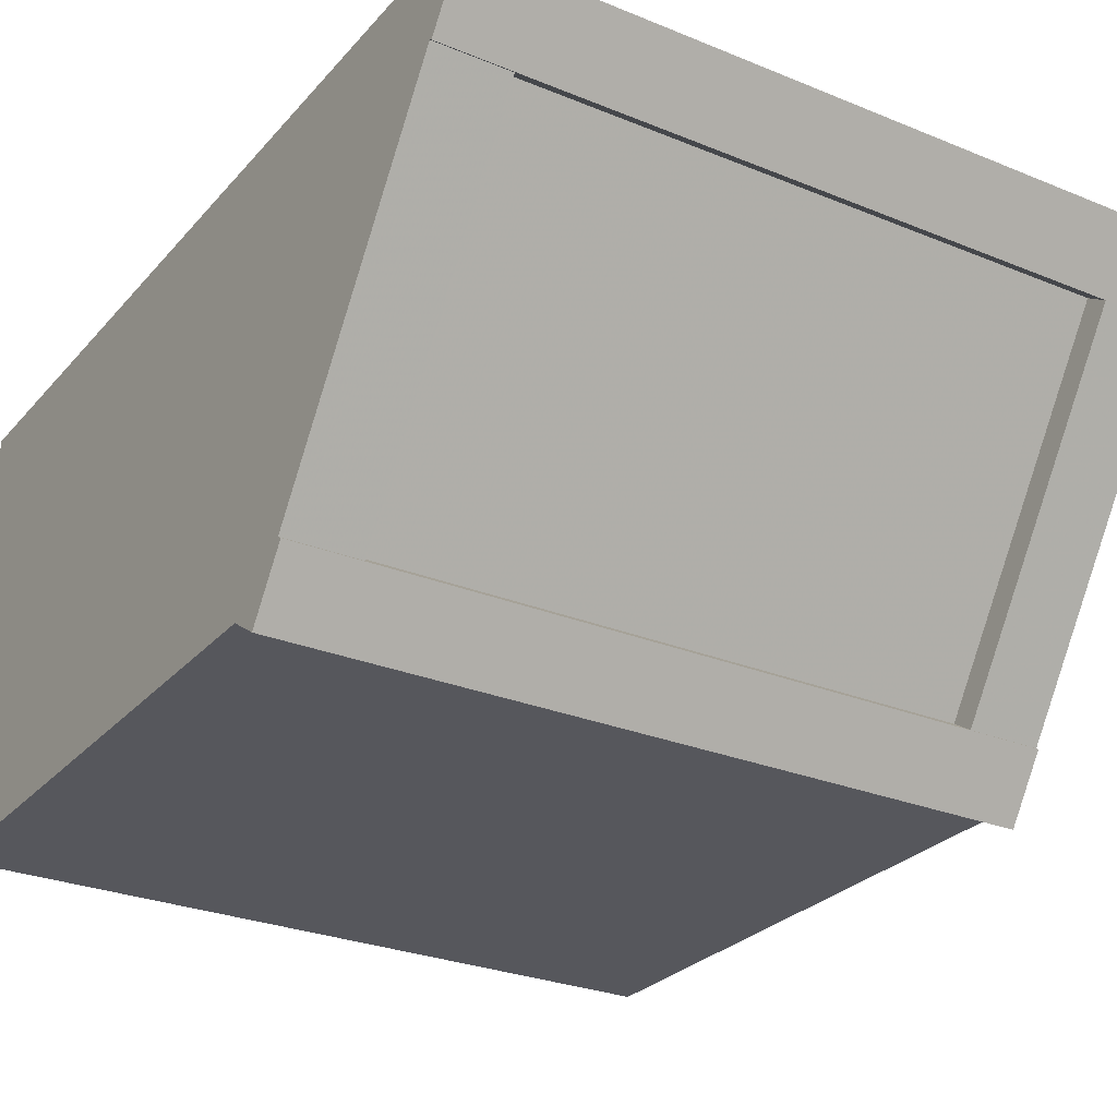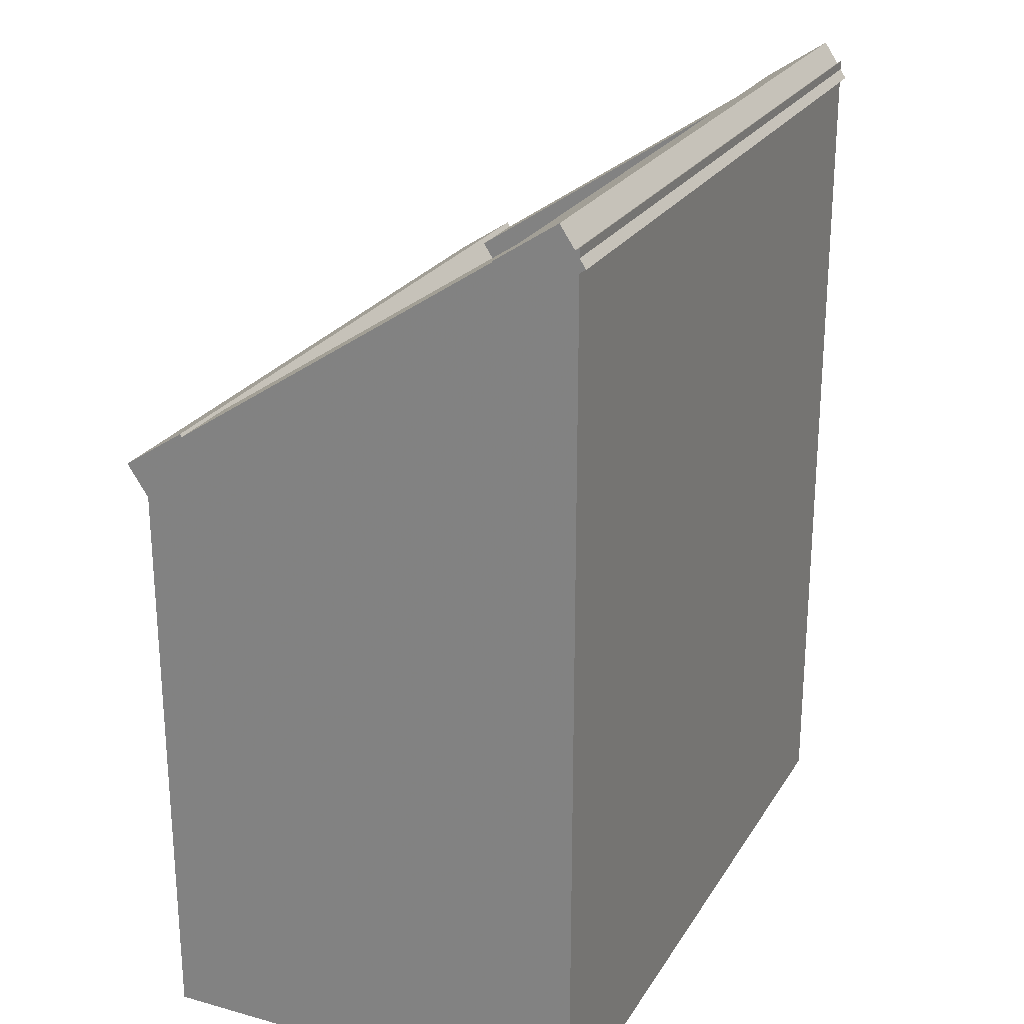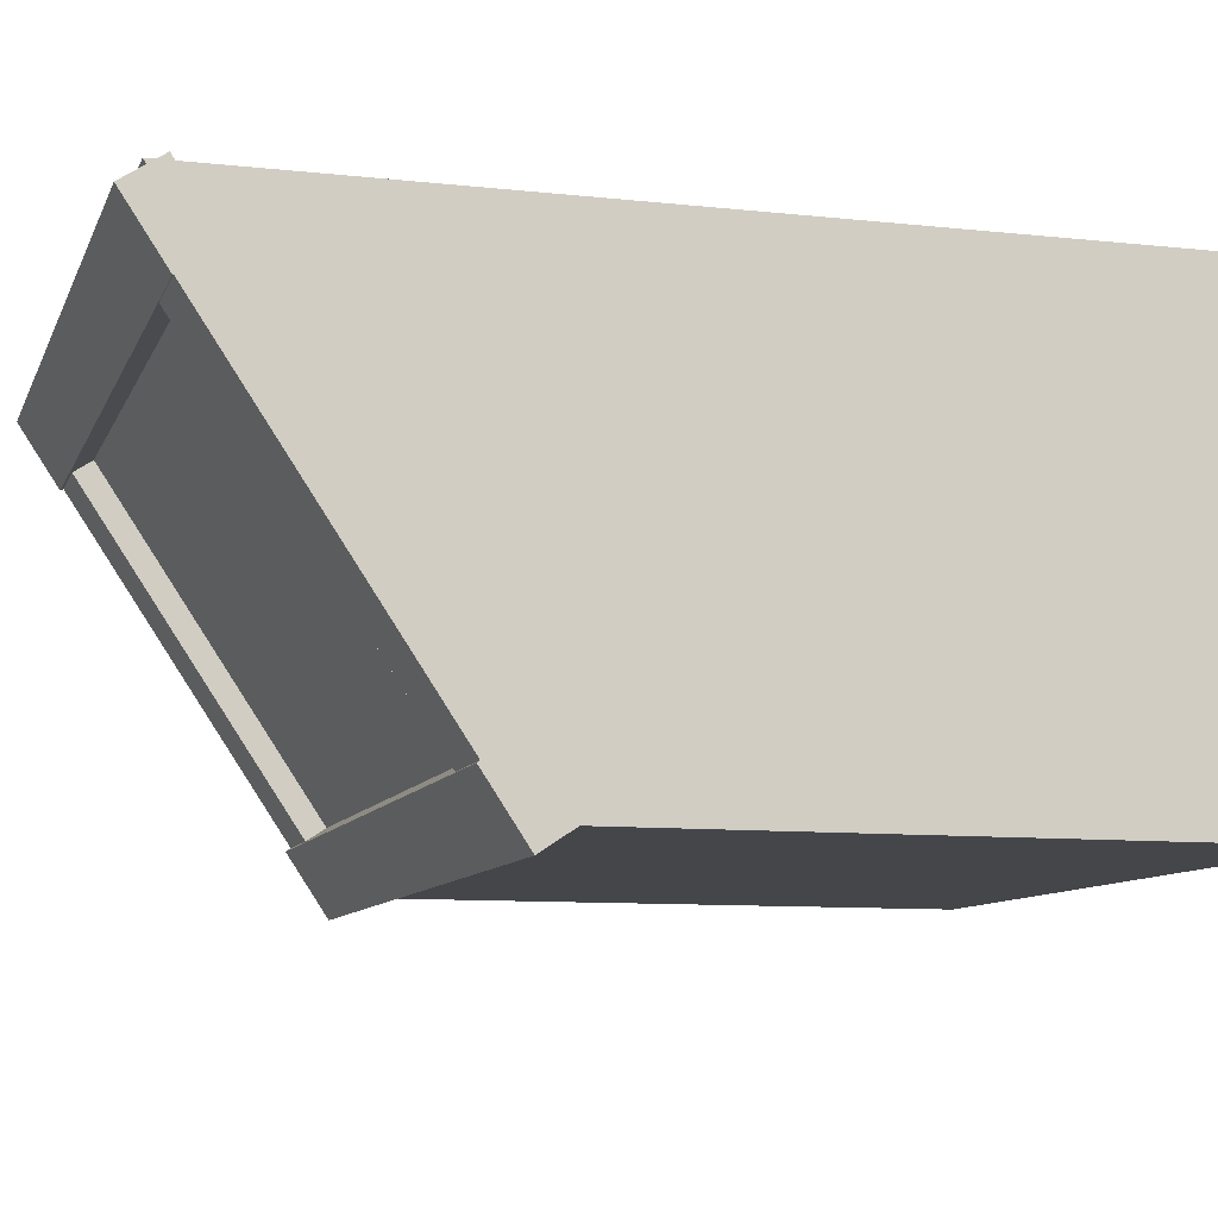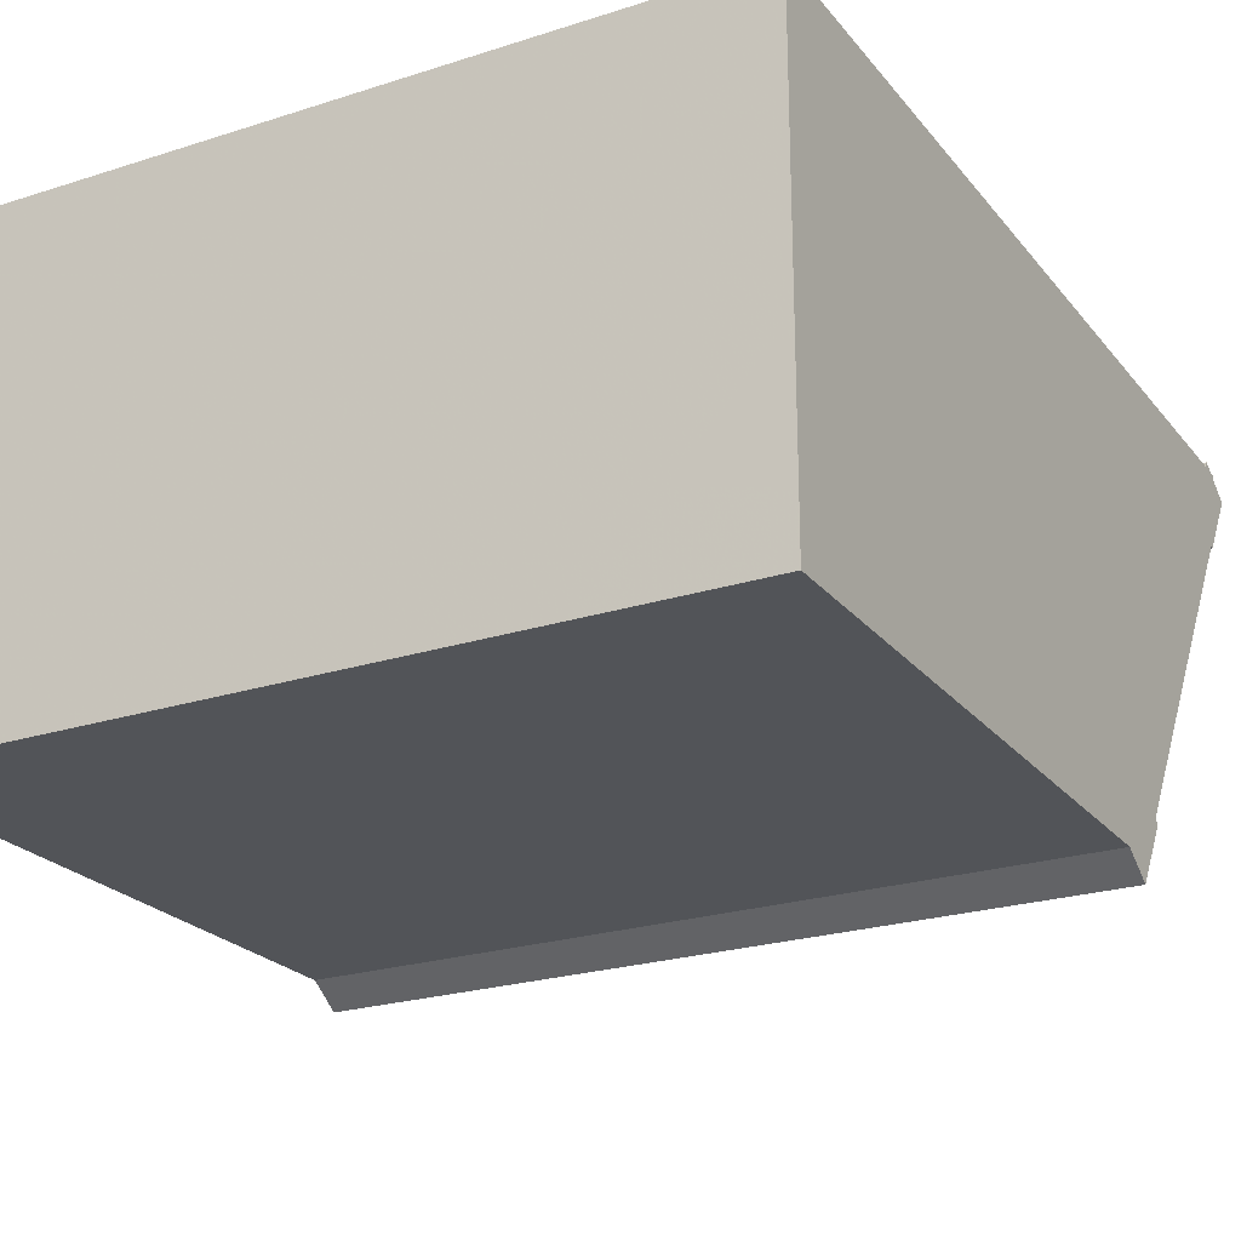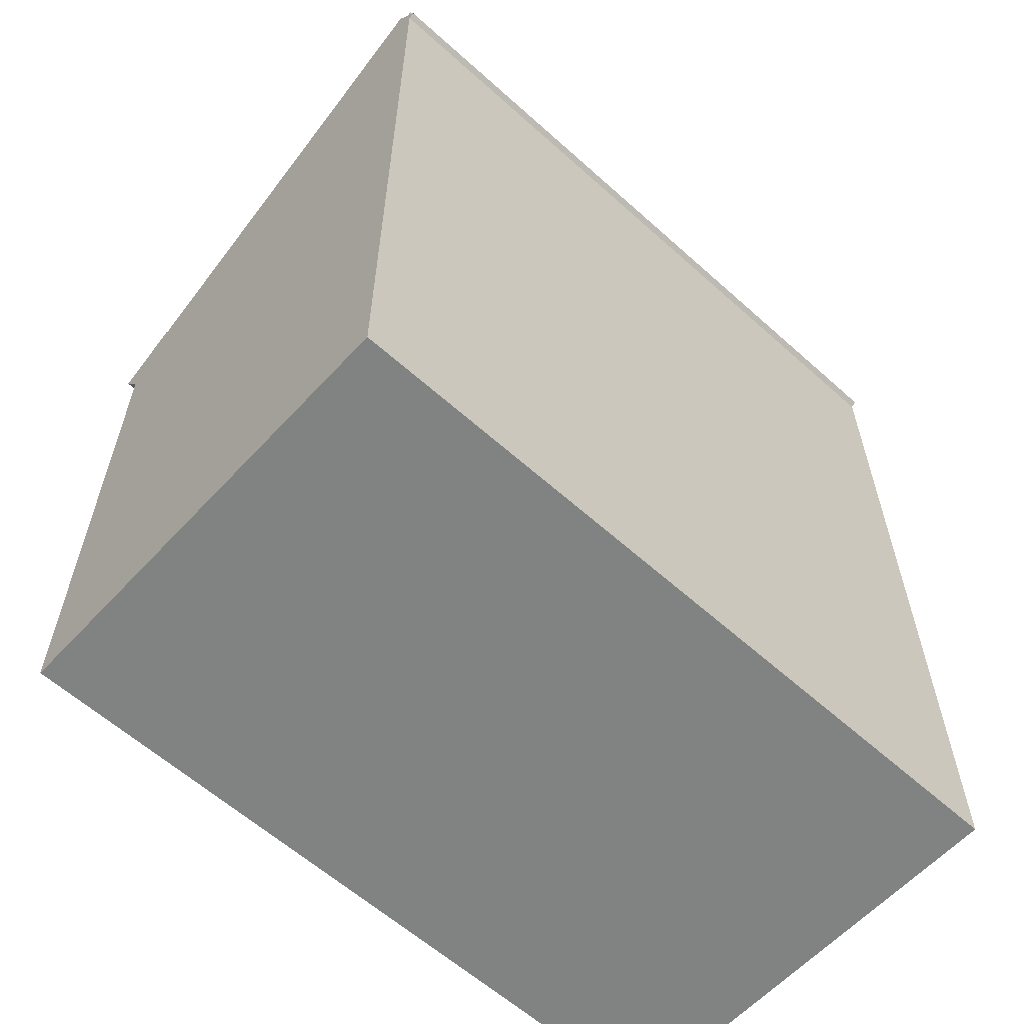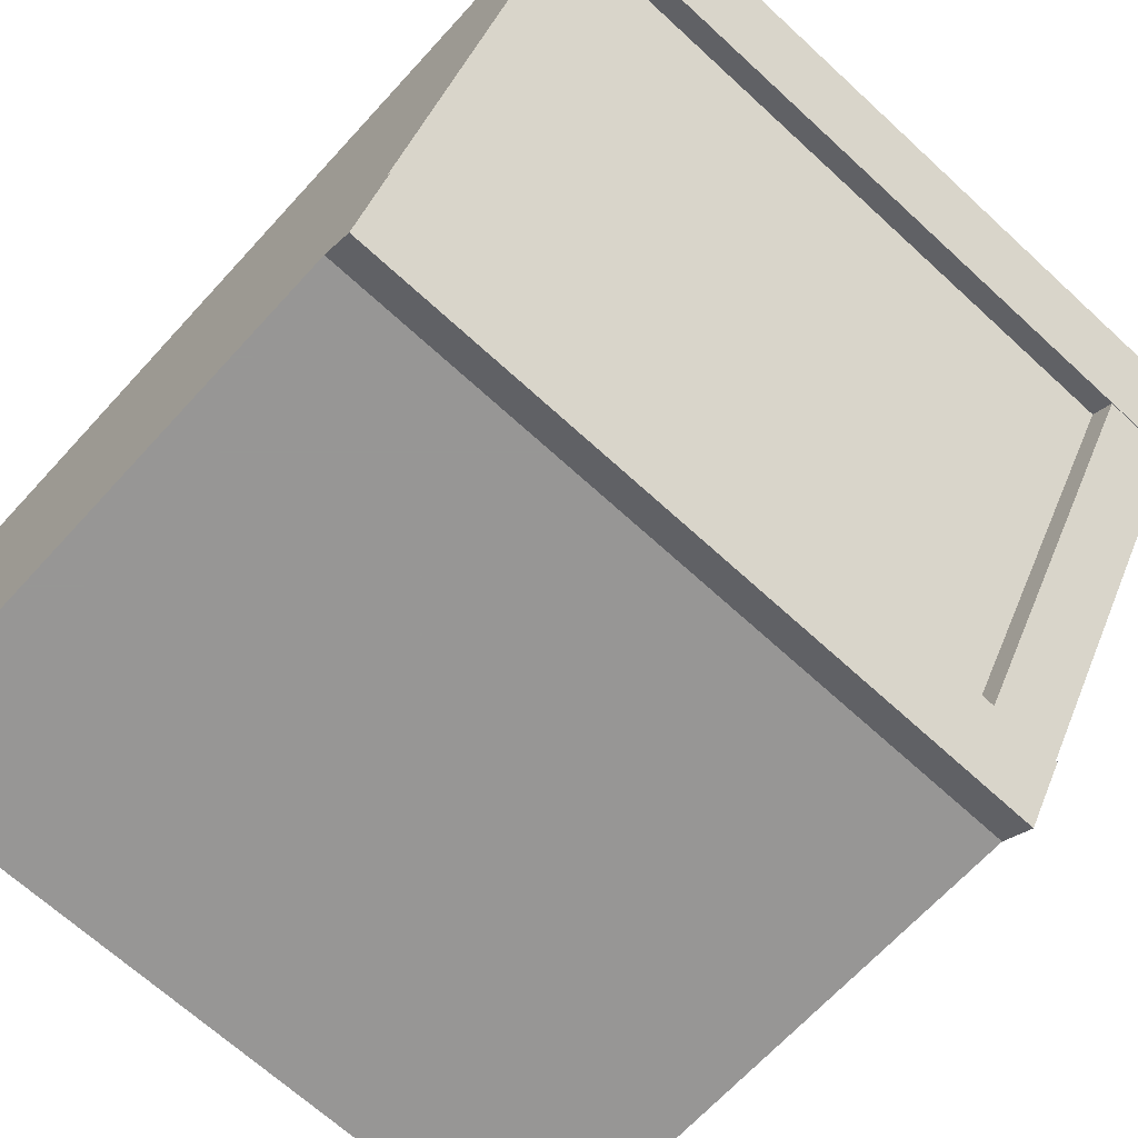
<metadata>
{"format":"obj","ext":"obj","renderer":"f3d","projection":"perspective","resolution":1024,"background":"white","views":[{"elev":-27.6,"azim":-32.1,"up":"+Y"},{"elev":24.3,"azim":114.4,"up":"+Z"},{"elev":-9.5,"azim":73.9,"up":"+Y"},{"elev":-23.3,"azim":-151.5,"up":"+Y"},{"elev":-60.6,"azim":137.5,"up":"+Z"},{"elev":-68.0,"azim":-42.6,"up":"+Y"}]}
</metadata>
<code>
o obj_0
v 23 		17.62 		58.45
v 23 		-4.128 		43.95
v 23 		22.72 		59.81
v 23 		21.75 		61.27
v 23 		17.59 		58.5
v 23 		-4.248 		44.13
v 23 		-8.412 		41.37
v -27 		23 		60
v 23 		-7 		0
v -27 		-7 		0
v -27 		23 		0
v 23 		23 		0
v 18 		-3.19 		42.54
v 18 		18.56 		57.04
v -22 		18.56 		57.04
v -22 		-3.19 		42.54
v 23 		23.41 		58.77
v 23 		23 		59.39
v 23 		23 		58.49
v -27 		23 		59.39
v -27 		23 		58.49
v 23 		23 		60
v -27 		22.72 		59.81
v -22 		17.71 		58.31
v -22 		-4.032 		43.81
v -27 		23.41 		58.77
v -27 		-7 		39.24
v -27 		17.71 		58.31
v -27 		-4.032 		43.81
v 23 		-7 		39.24
v 18 		-4.128 		43.95
v 18 		17.62 		58.45
v -27 		21.75 		61.27
v -27 		-4.248 		44.13
v -27 		-8.412 		41.37
v -27 		17.59 		58.5
g group_0_16448250
f 5 1 4
f 3 4 1
f 6 7 2
f 13 14 15
f 13 15 16
f 17 18 19
f 22 8 23
f 22 23 3
f 29 28 11
f 20 21 28
f 8 20 23
f 19 21 26
f 19 26 17
f 15 24 25
f 15 25 16
f 9 10 11
f 9 11 12
f 20 18 17
f 20 17 26
f 24 28 29
f 24 29 25
f 7 27 30
f 31 32 14
f 31 14 13
f 1 5 32
f 1 32 31
f 1 31 2
f 10 9 27
f 30 27 9
f 4 3 23
f 4 23 33
f 19 12 11
f 19 11 21
f 10 27 11
f 27 29 11
f 15 14 24
f 14 32 24
f 5 36 32
f 6 34 35
f 6 35 7
f 35 27 7
f 22 18 20
f 22 20 8
f 36 5 33
f 4 33 5
f 6 31 34
f 25 34 31
f 31 13 25
f 16 25 13
f 36 28 24
f 24 32 36
f 34 25 29
f 9 12 30
f 12 2 30
f 19 1 12
f 6 2 31
f 21 11 28
f 3 1 18
f 22 3 18
f 19 18 1
f 2 12 1
f 7 30 2
f 36 33 28
f 33 23 28
f 23 20 28
f 34 29 35
f 35 29 27
f 20 26 21

</code>
